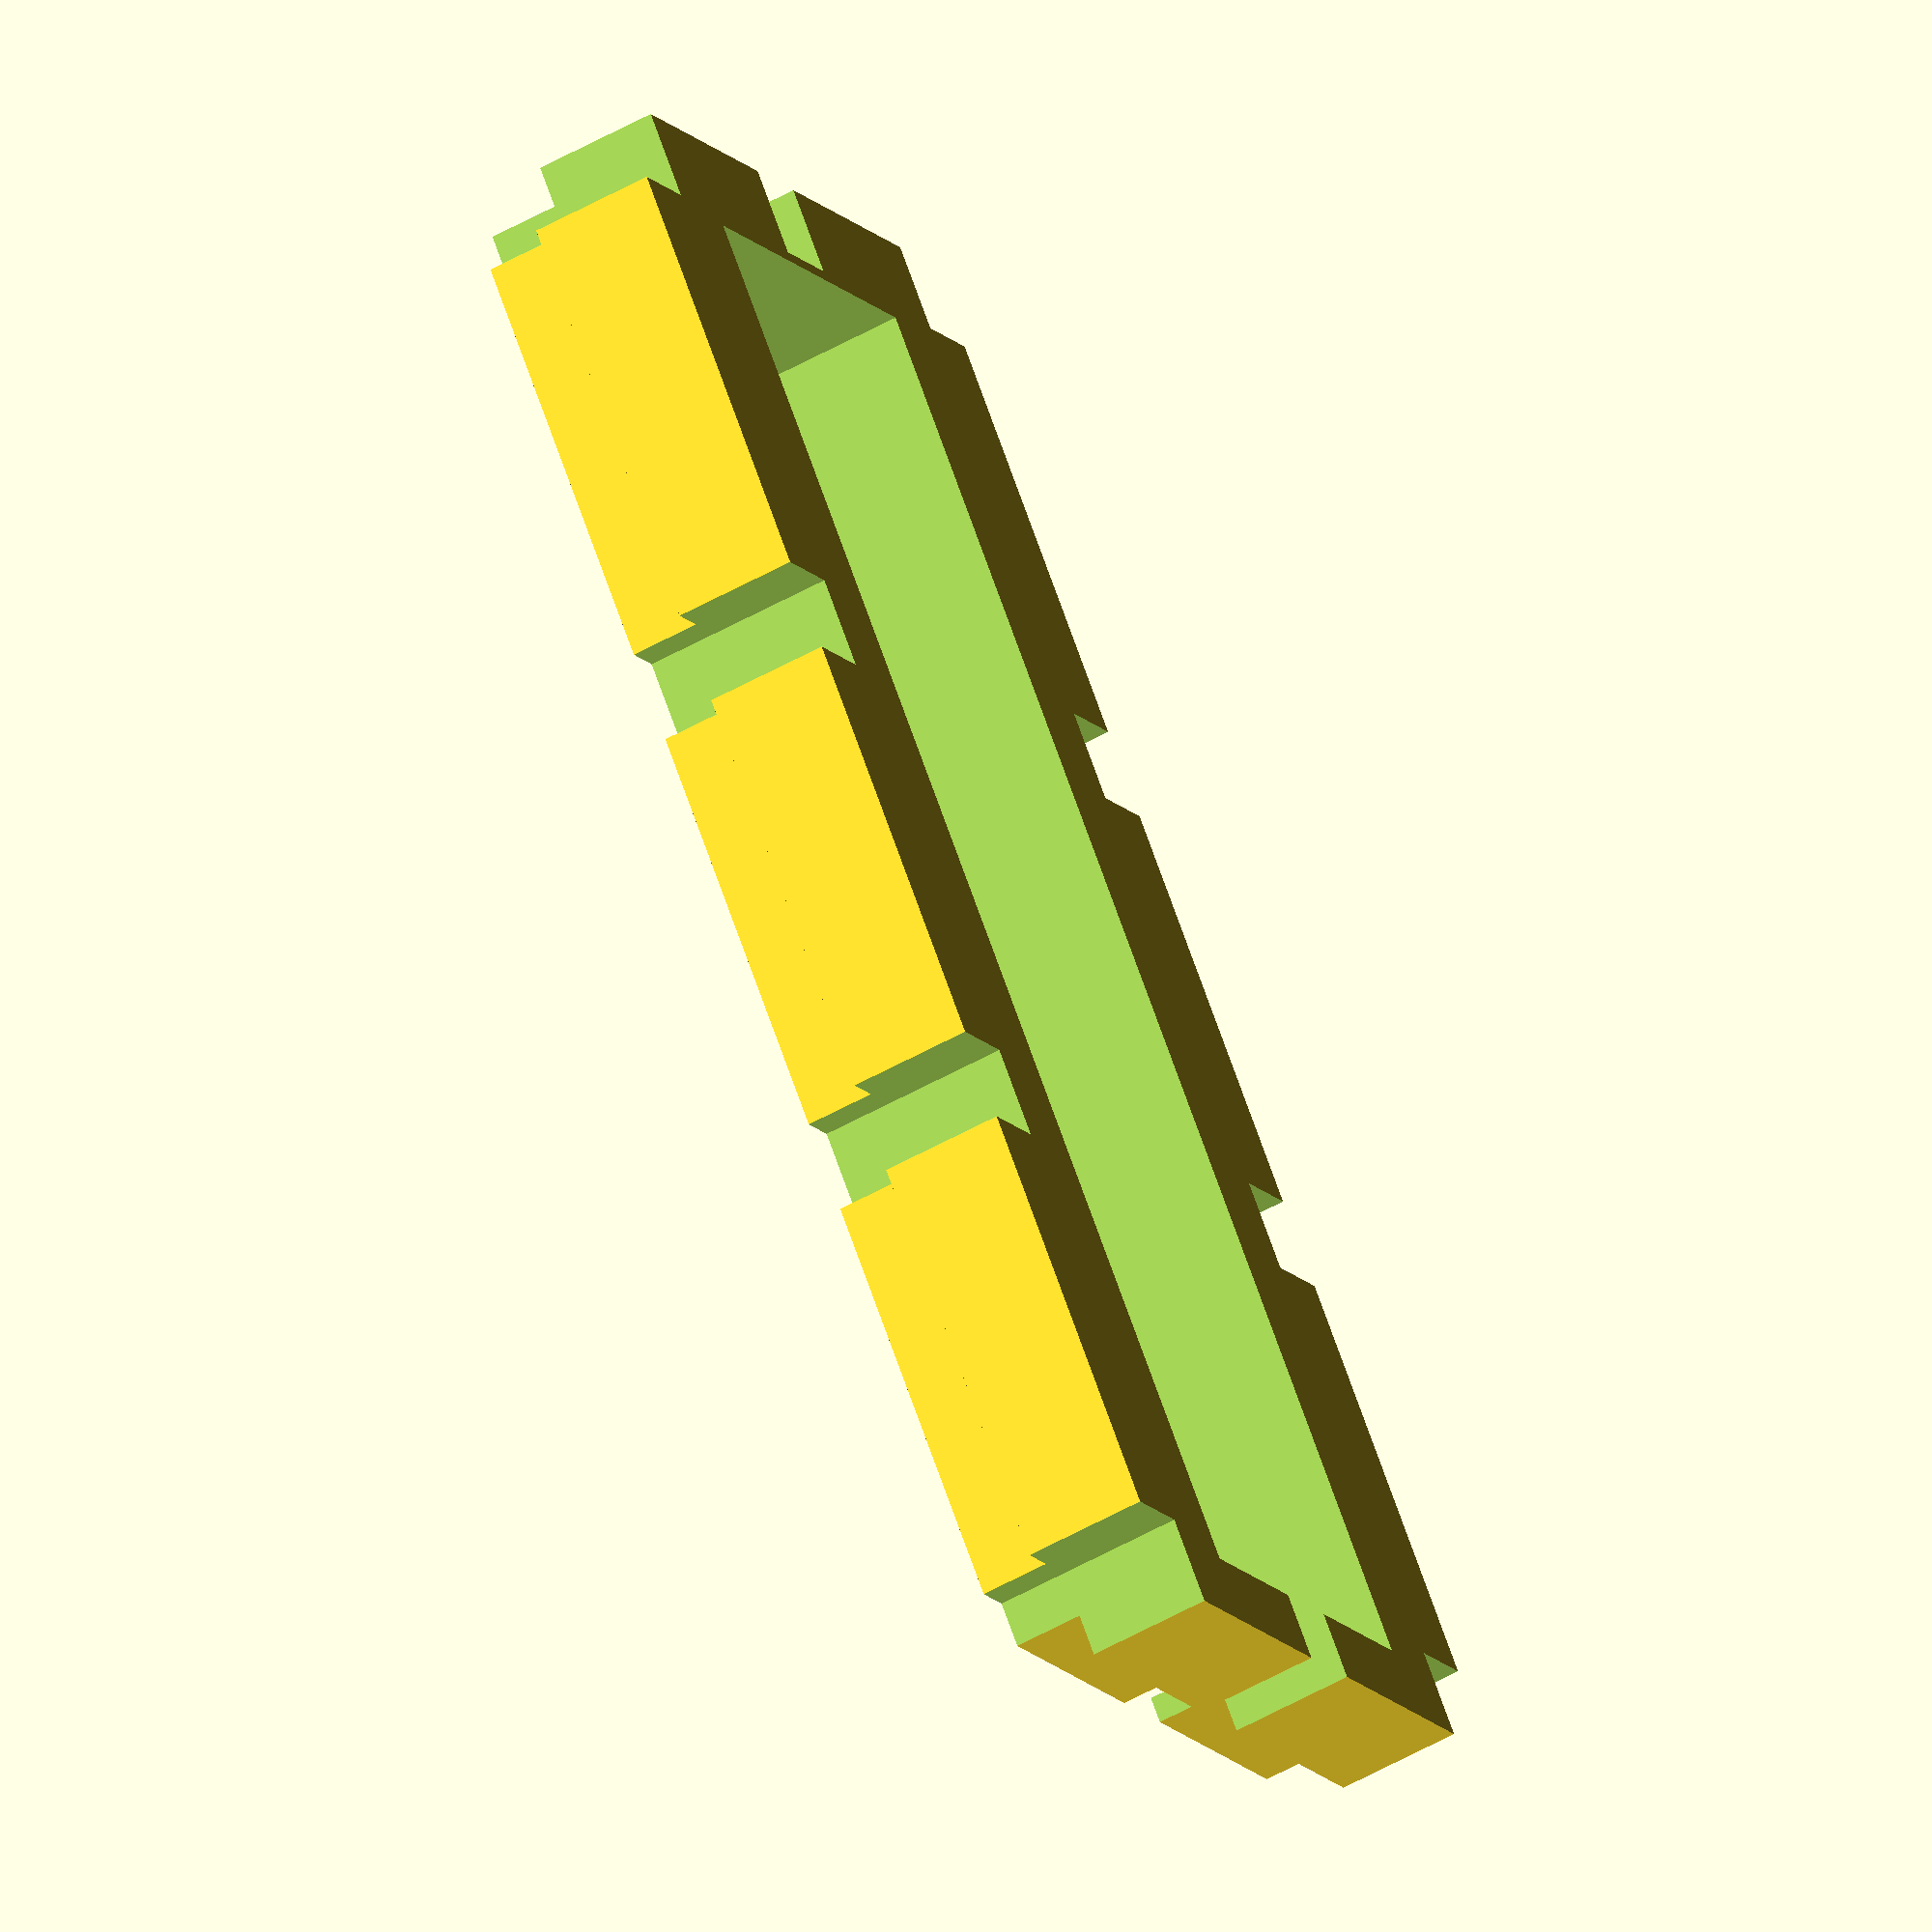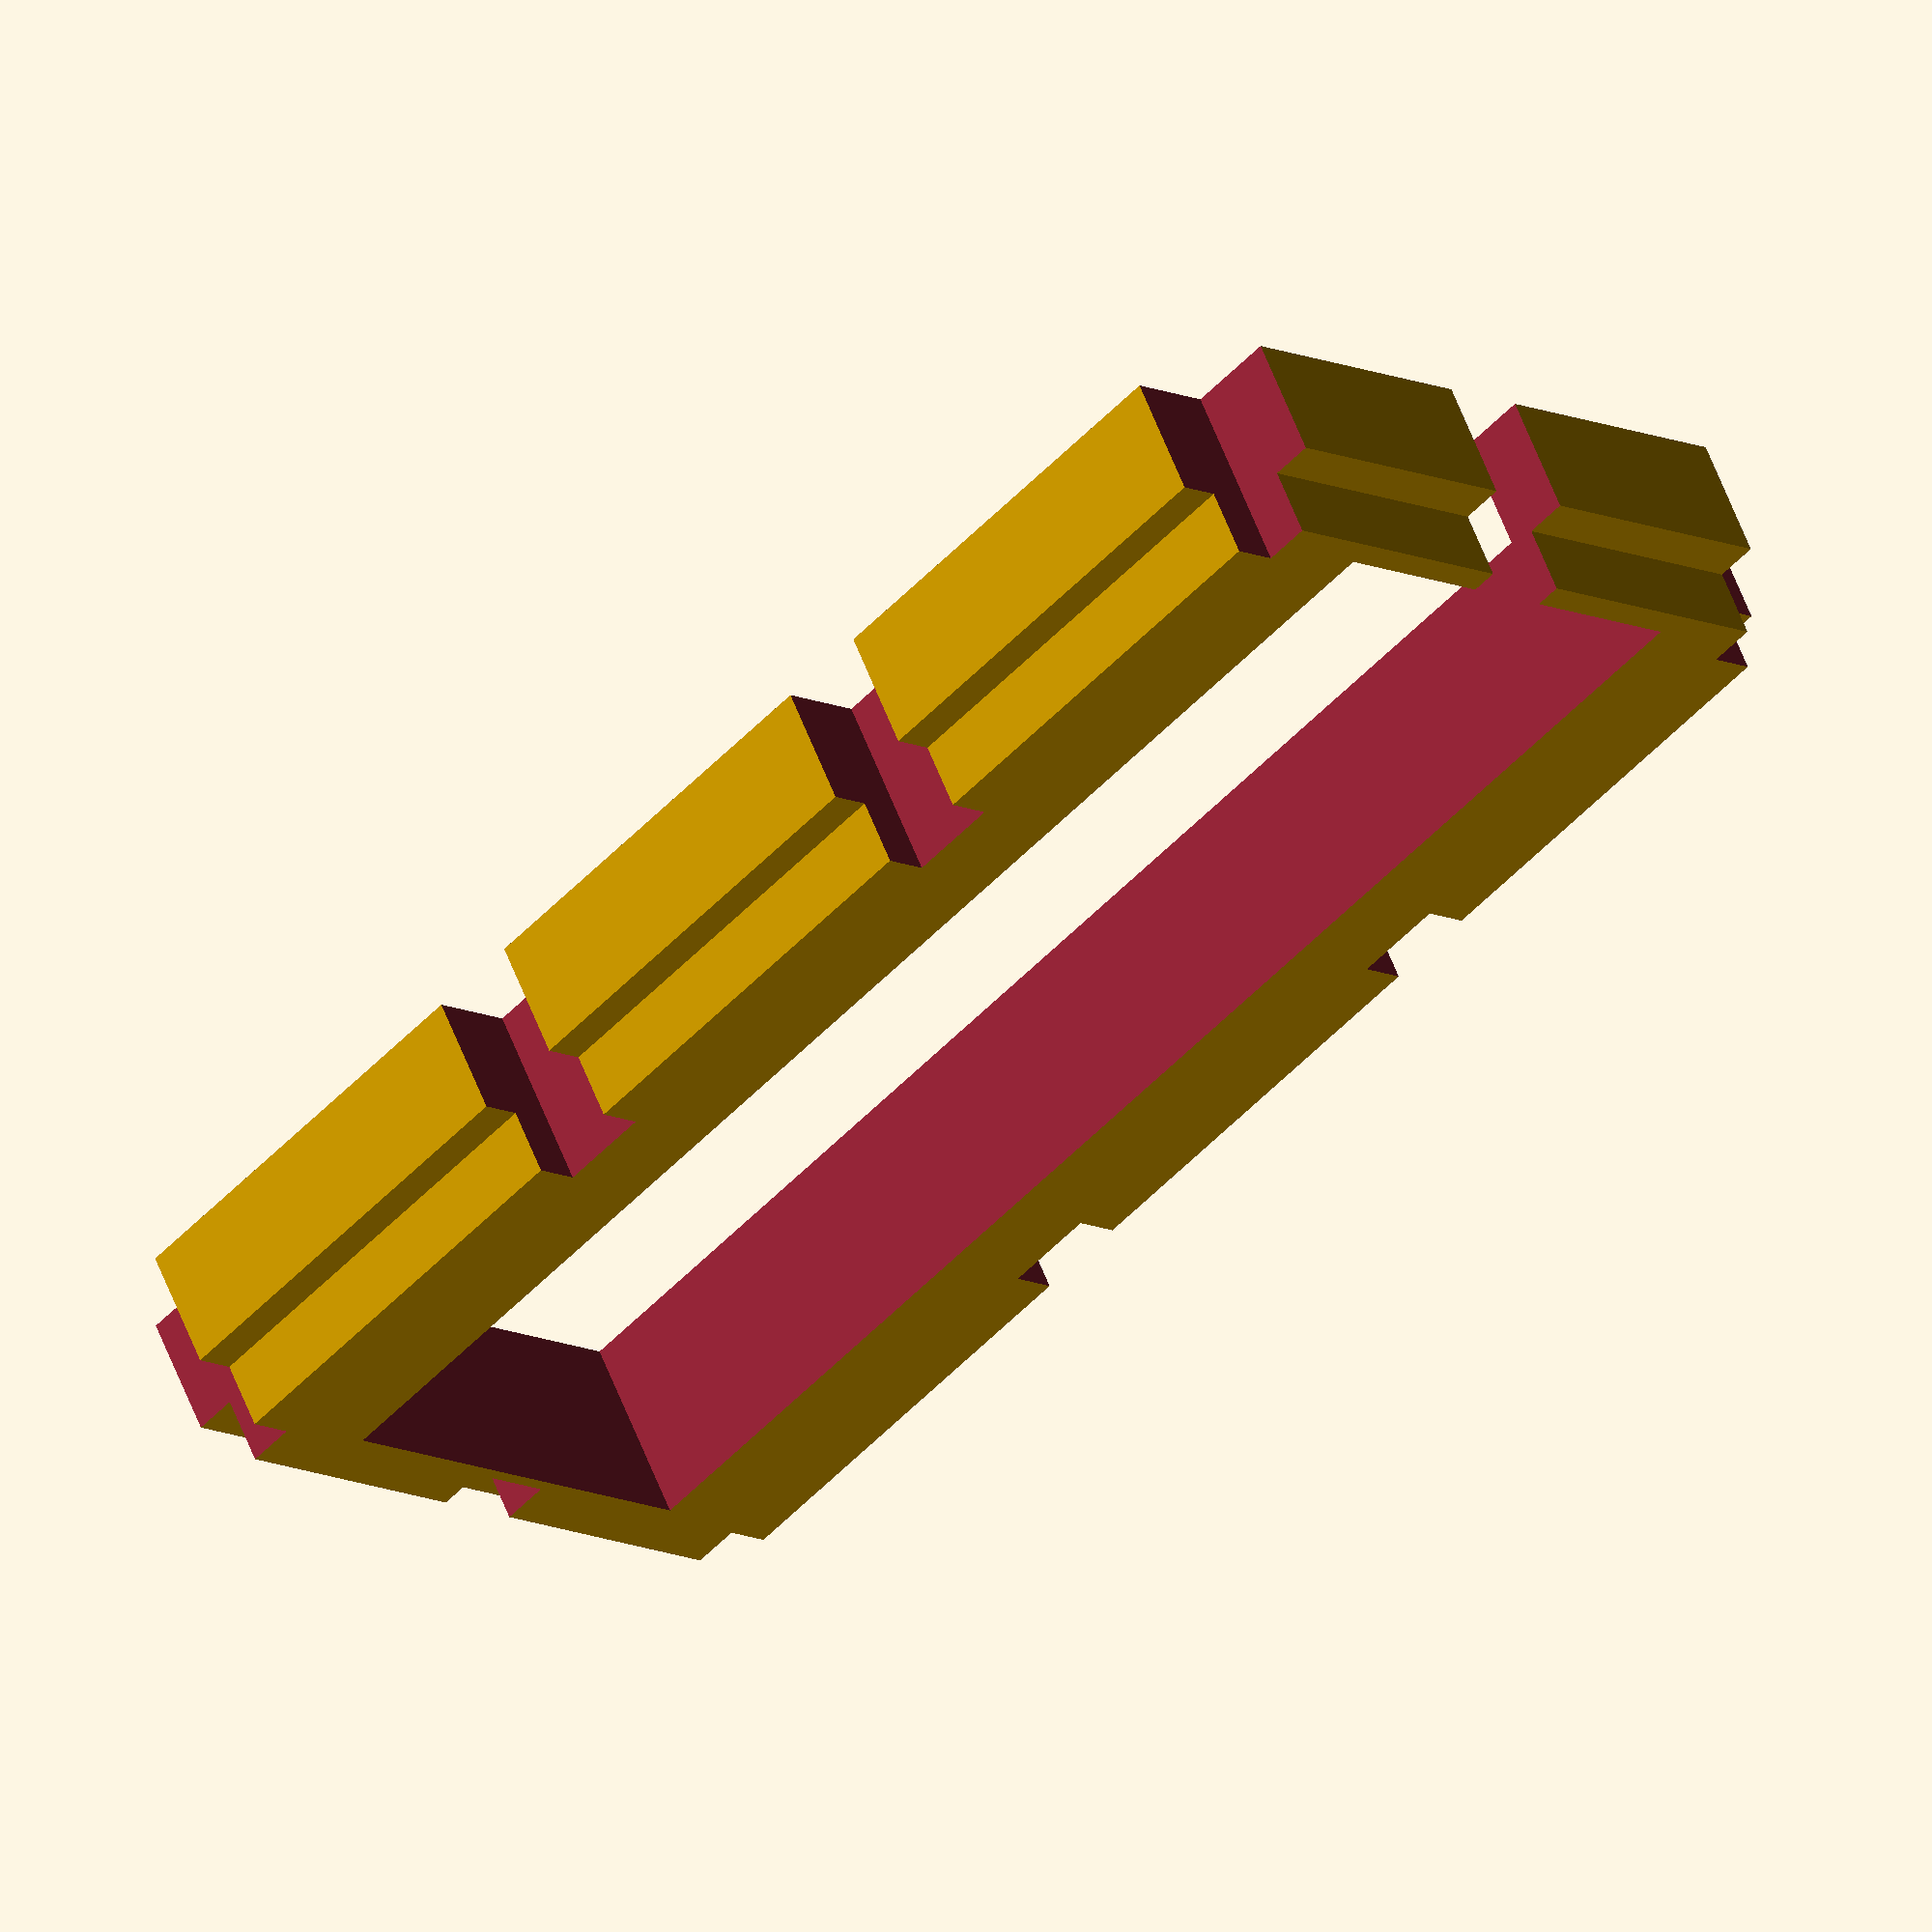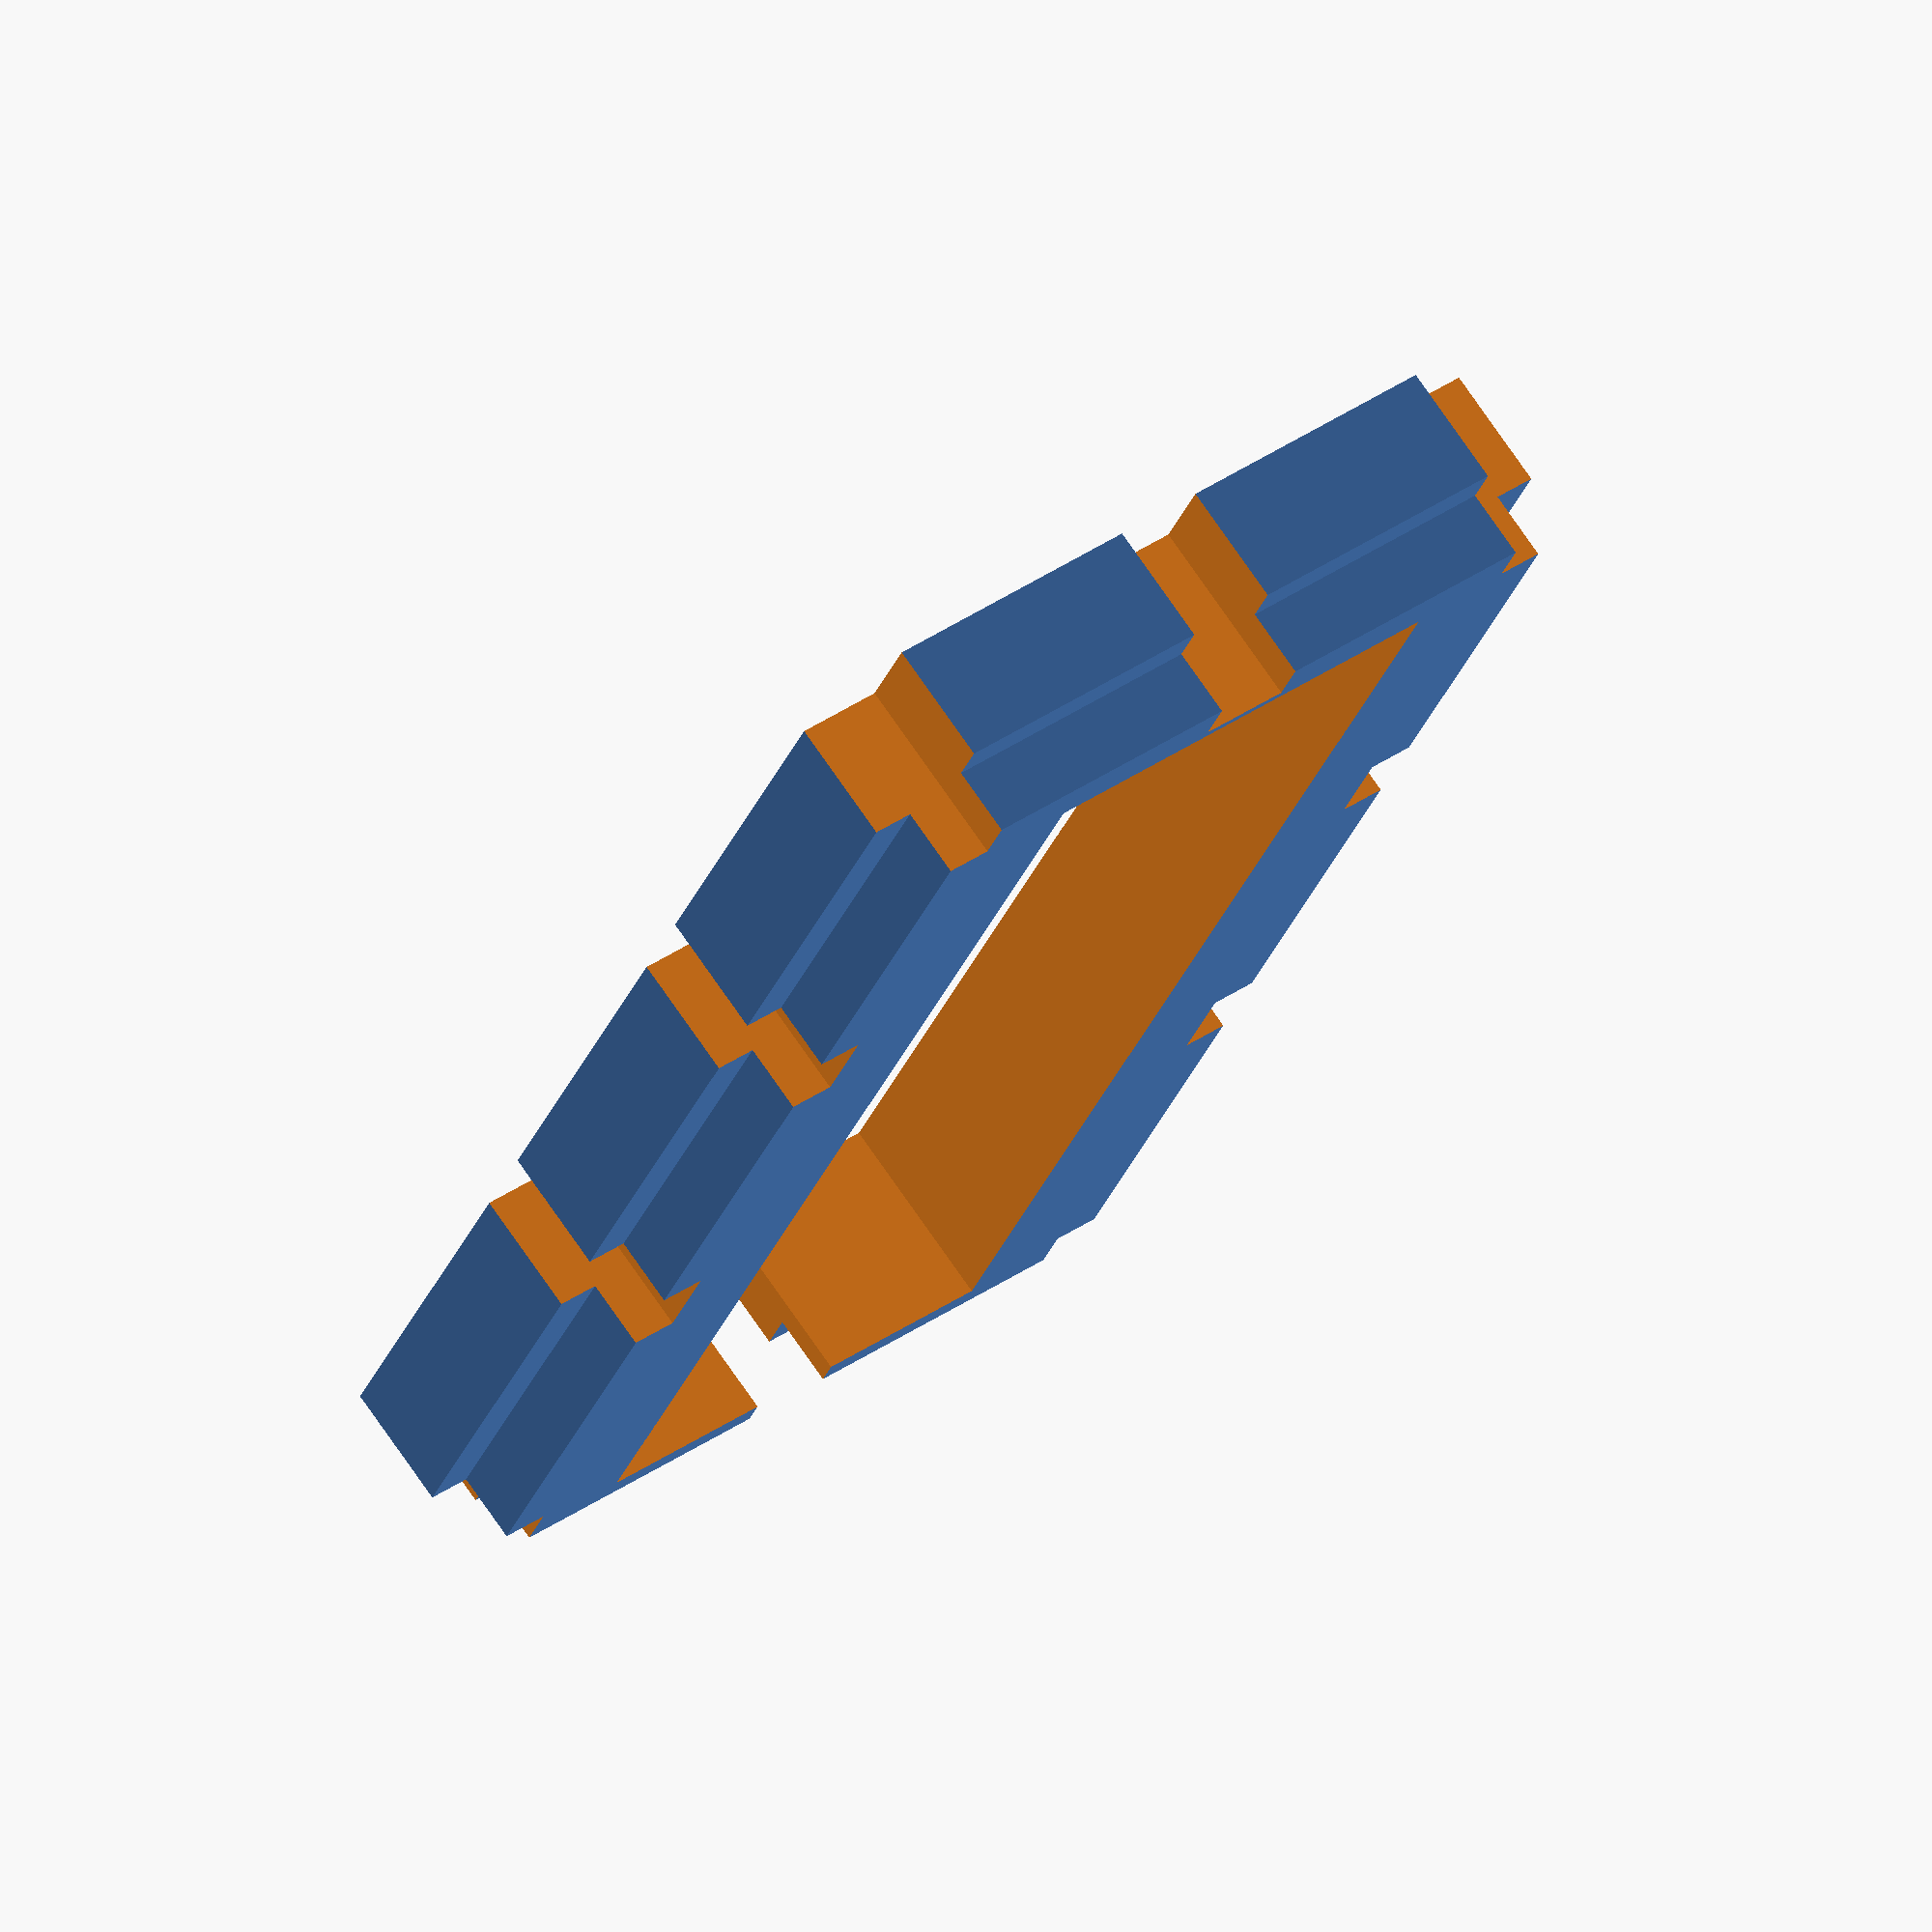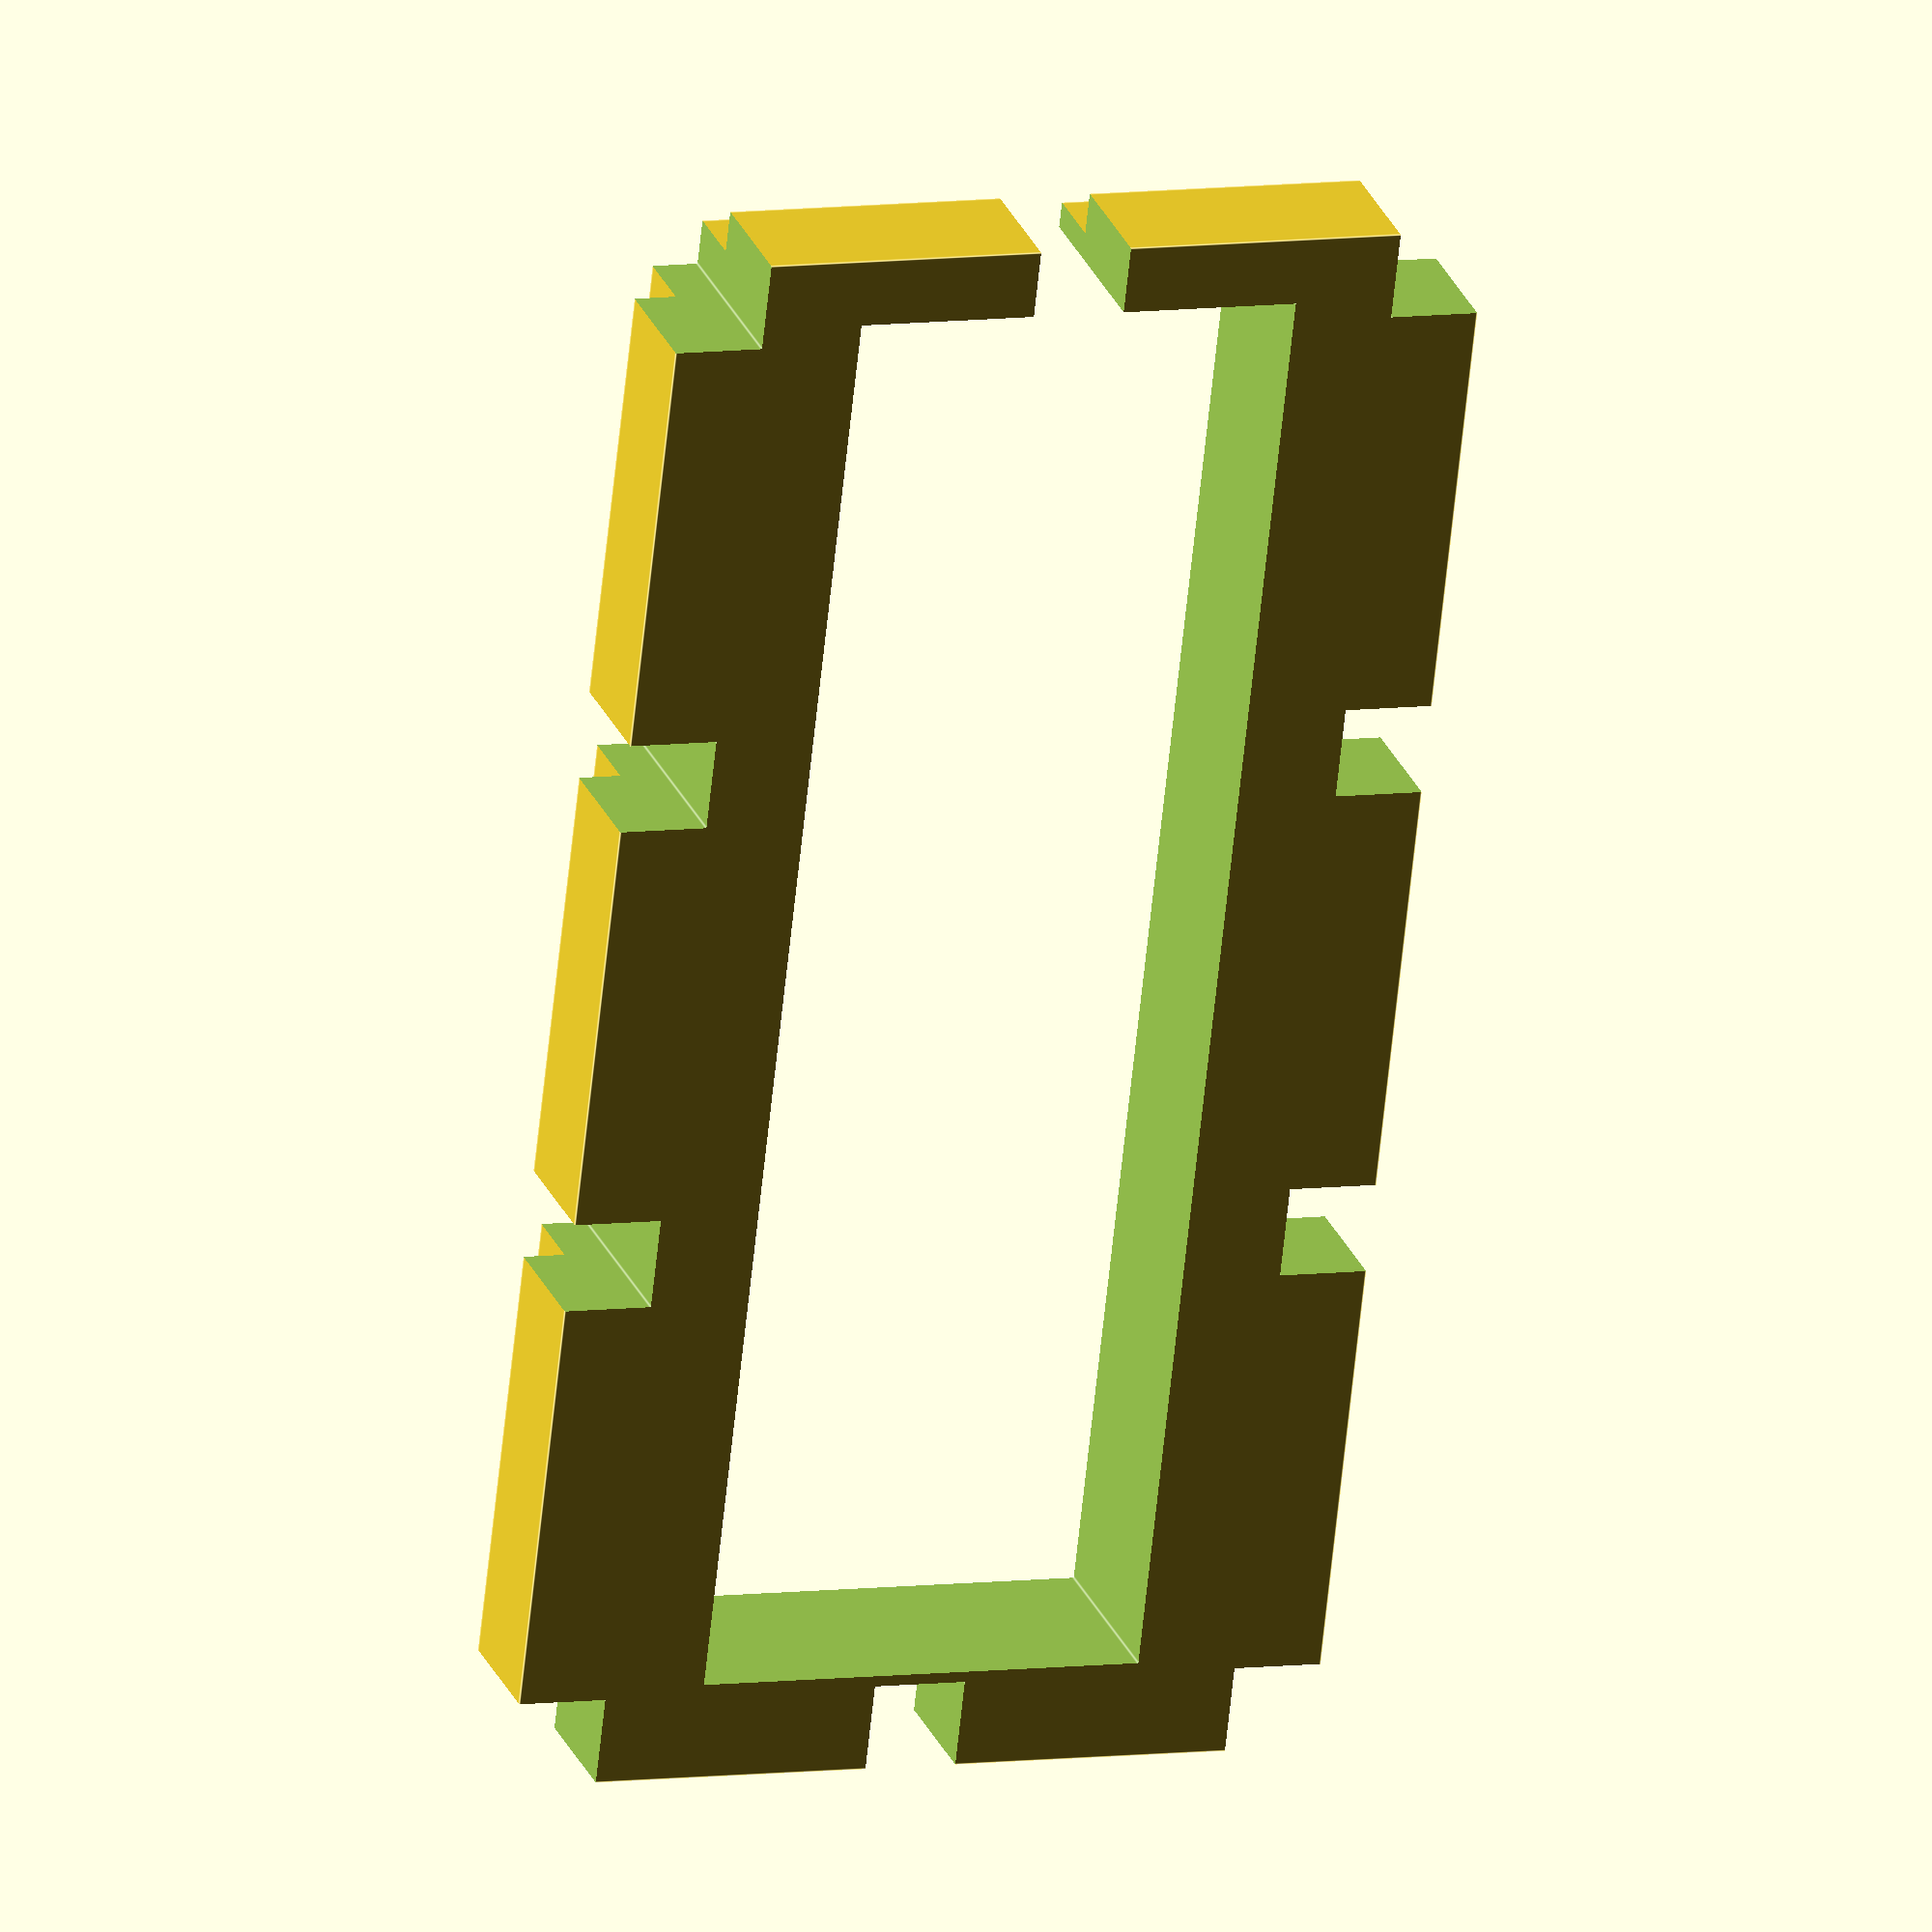
<openscad>
width=100; // x ????? amplada forat blanc
depth=11; // y
height=48; // z
holeWidth=width-(5+0.8+0.6); //???? 
holeHeight=28;
extra=0.5; //hole
extraDeep=20; //hole
holeDiameter=5+2*extra;
holeDepth=3; // 

difference(){
    union(){
        cube([width,depth,height],true);
        translate([0,holeDepth,0]){
            cube([width+holeDiameter-extra,depth-holeDepth,height+holeDiameter-extra],true);
        }
    }
    union(){
        translate([1,0,0]){
            cube([holeWidth+(2*extra),depth+extraDeep,holeHeight+2*extra], true);
        }
        union(){
            translate([-width/2,0,0]){
                cube([holeDiameter,depth+extraDeep,holeDiameter],true);
            }
            translate([width/2,0,0]){
                cube([holeDiameter,depth+extraDeep,holeDiameter],true);
            }
            translate([width/2,0,height/2]){
                cube([holeDiameter,depth+extraDeep,holeDiameter],true);
            }
            translate([-width/2,0,-height/2]){
                cube([holeDiameter,depth+extraDeep,holeDiameter],true);
            }
            translate([width/2,0,-height/2]){
                cube([holeDiameter,depth+extraDeep,holeDiameter],true);
            }
            translate([-width/2,0,height/2]){
                cube([holeDiameter,depth+extraDeep,holeDiameter],true);
            }
            translate([width*1/6,0,height/2]){
                cube([holeDiameter,depth+extraDeep,holeDiameter],true);
            }
            translate([-width*1/6,0,height/2]){
                cube([holeDiameter,depth+extraDeep,holeDiameter],true);
            }
            translate([width*1/6,0,-height/2]){
                cube([holeDiameter,depth+extraDeep,holeDiameter],true);
            }
            translate([-width*1/6,0,-height/2]){
                cube([holeDiameter,depth+extraDeep,holeDiameter],true);
            }
        }
    }
}
</openscad>
<views>
elev=192.4 azim=249.2 roll=158.1 proj=o view=solid
elev=191.7 azim=151.7 roll=138.3 proj=o view=wireframe
elev=319.6 azim=62.4 roll=230.2 proj=o view=solid
elev=352.0 azim=252.1 roll=250.1 proj=o view=edges
</views>
